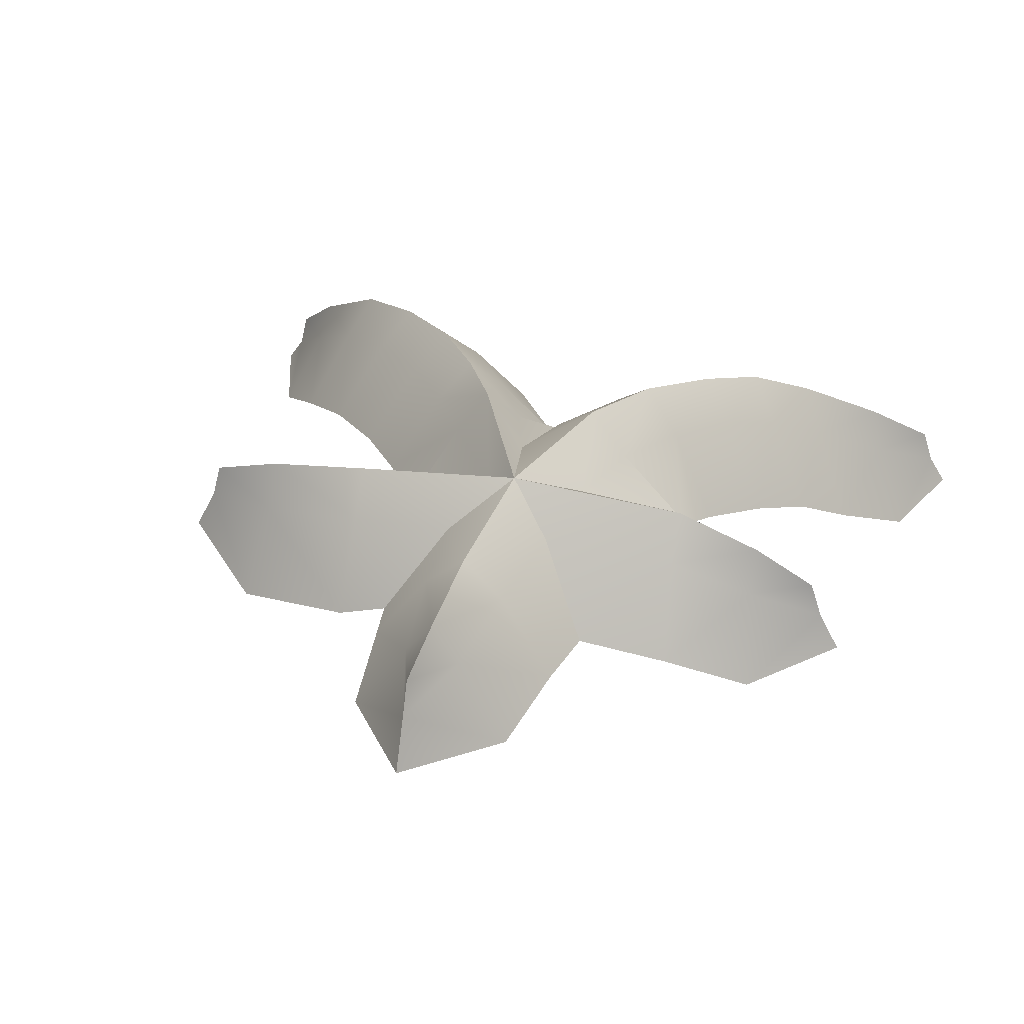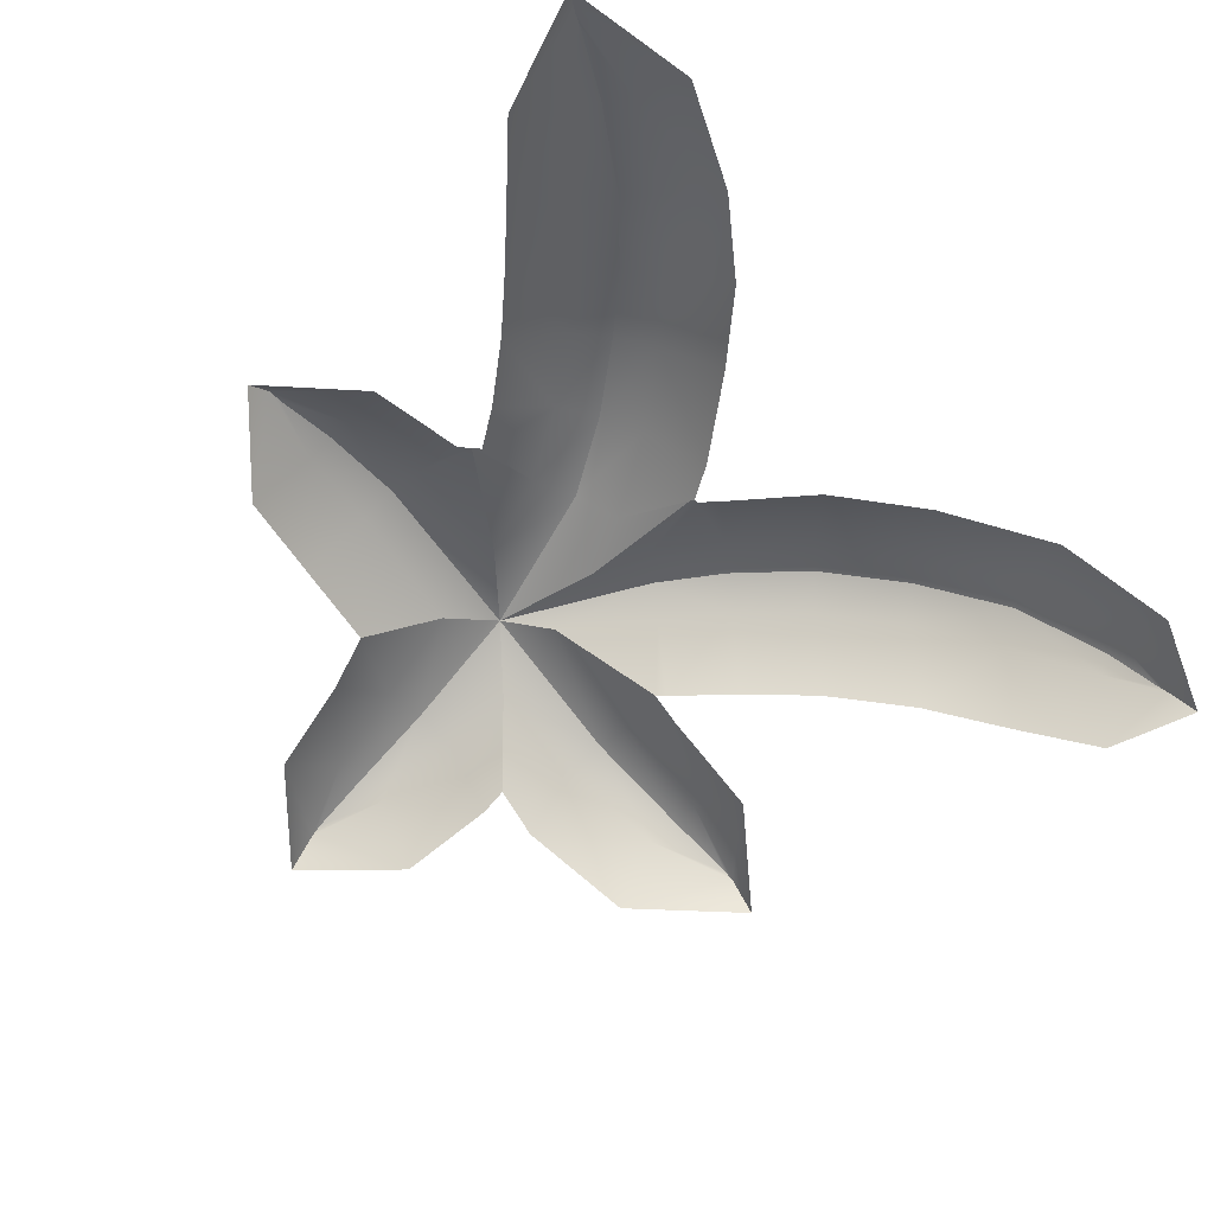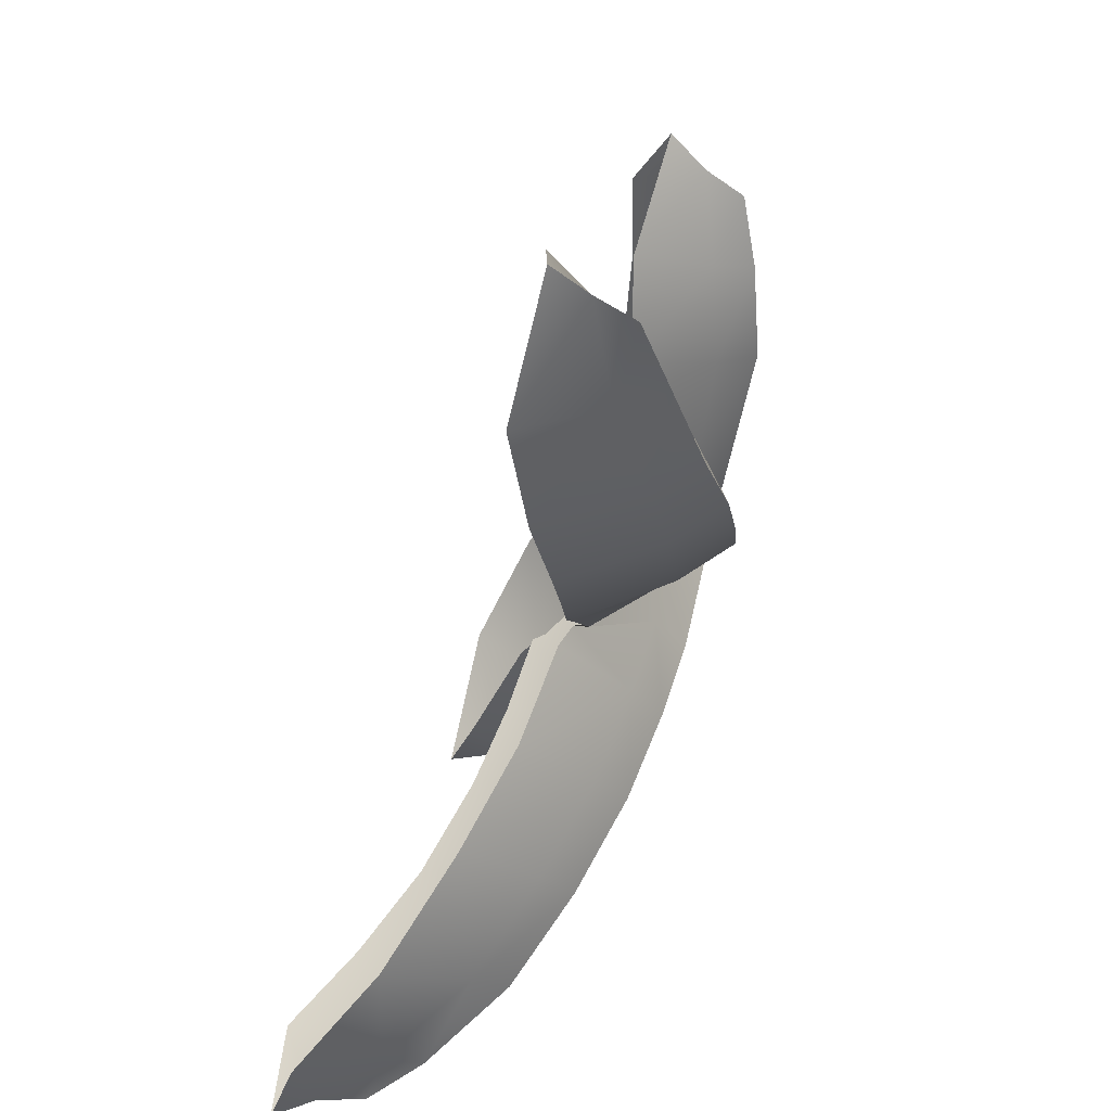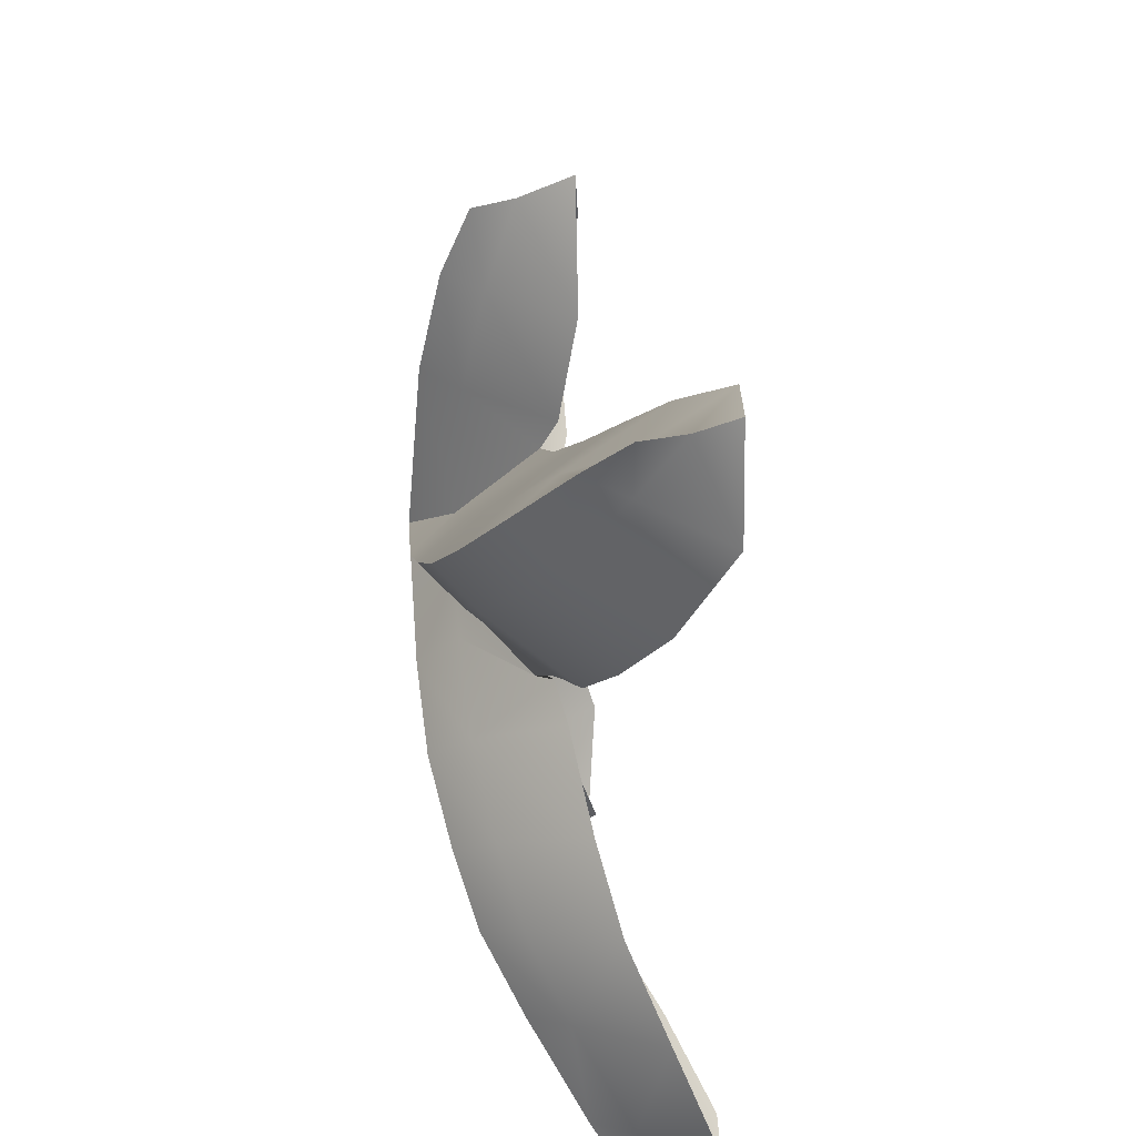
<metadata>
{"format":"obj","ext":"obj","renderer":"f3d","projection":"perspective","resolution":1024,"background":"white","views":[{"elev":40.6,"azim":-160.3,"up":"+Z"},{"elev":-70.2,"azim":-43.9,"up":"+Z"},{"elev":-60.9,"azim":-108.2,"up":"+Y"},{"elev":-48.8,"azim":89.5,"up":"+Y"}]}
</metadata>
<code>
g mesh_fire_blast_stencil
v 0.2179 0.5333 -0.3268
v 0.02894 0.6813 -0.1689
v 0.02781 0.7366 -0.3004
v 0.09074 0.5068 -0.1329
v 0.02688 0.6537 -0.07484
v 0.2515 0.3117 -0.3025
v 0.02396 0.5068 -0.03883
v 0.1188 0.3002 -0.1009
v 0.2547 0.2548 -0.2748
v 0.02167 0.3002 -0.006871
v 0.1293 0.1259 -0.08075
v 0.0001334 0.001858 0.02247
v -0.1691 0.5355 -0.3265
v 0.02781 0.7366 -0.3004
v 0.02894 0.6813 -0.1689
v -0.04278 0.5068 -0.1329
v 0.02688 0.6537 -0.07484
v -0.2066 0.3174 -0.3007
v 0.02396 0.5068 -0.03883
v -0.0754 0.3002 -0.1009
v -0.2413 0.1983 -0.2775
v 0.02167 0.3002 -0.006871
v -0.1099 0.07866 -0.08443
v 0.0001334 0.001858 0.02247
v -0.8416 -0.9549 -0.654
v -0.879 -1.184 -0.5844
v -0.9205 -1.215 -0.6766
v -0.7448 -1.035 -0.4738
v -0.8515 -1.17 -0.4903
v -0.7026 -0.7954 -0.5401
v -0.7098 -1.083 -0.3797
v -0.5938 -0.8824 -0.3397
v -0.6026 -0.678 -0.4423
v -0.531 -0.9494 -0.2456
v -0.4876 -0.7576 -0.2431
v -0.5047 -0.5595 -0.3827
v -0.4078 -0.826 -0.1491
v -0.3869 -0.6354 -0.184
v -0.4042 -0.4191 -0.328
v -0.3018 -0.6946 -0.08994
v -0.2797 -0.4838 -0.1292
v -0.3511 -0.3282 -0.2997
v -0.1863 -0.5313 -0.03515
v -0.1916 -0.3164 -0.101
v -0.3638 -0.3056 -0.2671
v -0.08918 -0.3515 -0.006904
v -0.1374 -0.1276 -0.08457
v 0.0001334 0.001858 0.02247
v -0.6283 -1.255 -0.6534
v -0.9205 -1.215 -0.6766
v -0.879 -1.184 -0.5844
v -0.671 -1.137 -0.4738
v -0.8515 -1.17 -0.4903
v -0.4003 -1.135 -0.5401
v -0.7098 -1.083 -0.3797
v -0.4739 -1.016 -0.3397
v -0.531 -0.9494 -0.2456
v -0.4078 -0.826 -0.1491
v -0.2344 -0.9979 -0.4421
v -0.3279 -0.8944 -0.2431
v -0.3018 -0.6946 -0.08994
v -0.2166 -0.7538 -0.184
v -0.1083 -0.8423 -0.3829
v -0.1863 -0.5313 -0.03515
v -0.09286 -0.5789 -0.1292
v 0.02572 -0.6531 -0.3282
v 0.07083 -0.5701 -0.2993
v -0.08918 -0.3515 -0.006904
v 0.01324 -0.3866 -0.101
v 0.07531 -0.5645 -0.2627
v 0.06681 -0.2465 -0.08782
v 0.0001334 0.001858 0.02247
v -0.6448 0.08792 -0.3976
v -0.7759 -0.1037 -0.2885
v -0.8277 -0.103 -0.3833
v -0.6055 -0.03598 -0.2119
v -0.7456 -0.1007 -0.1944
v -0.4455 0.1456 -0.3291
v -0.6026 -0.09625 -0.1179
v -0.4132 0.00823 -0.1311
v -0.2413 0.1983 -0.2775
v -0.4056 -0.07547 -0.03697
v -0.1099 0.07866 -0.08443
v 0.0001334 0.001858 0.02247
v -0.6233 -0.2851 -0.3979
v -0.8277 -0.103 -0.3833
v -0.7759 -0.1037 -0.2885
v -0.5999 -0.1565 -0.2119
v -0.7456 -0.1007 -0.1944
v -0.3984 -0.3007 -0.3287
v -0.6026 -0.09625 -0.1179
v -0.398 -0.1591 -0.1311
v -0.3638 -0.3056 -0.2671
v -0.4056 -0.07547 -0.03697
v -0.1374 -0.1276 -0.08457
v 0.0001334 0.001858 0.02247
v 0.6582 -0.1323 -0.3428
v 0.8154 0.05516 -0.2163
v 0.8725 0.0543 -0.3352
v 0.6291 -0.007369 -0.152
v 0.7901 0.05516 -0.1222
v 0.4119 -0.1584 -0.304
v 0.6235 0.06186 -0.05788
v 0.3915 -0.02649 -0.1023
v 0.3453 -0.1641 -0.267
v 0.3811 0.05908 -0.008232
v 0.09947 -0.08214 -0.08224
v 0.0001334 0.001858 0.02247
v 0.6389 0.2564 -0.3435
v 0.8725 0.0543 -0.3352
v 0.8154 0.05516 -0.2163
v 0.6179 0.1311 -0.152
v 0.7901 0.05516 -0.1222
v 0.3667 0.278 -0.3048
v 0.6235 0.06186 -0.05788
v 0.3707 0.1446 -0.1023
v 0.2547 0.2548 -0.2748
v 0.3811 0.05908 -0.008232
v 0.1293 0.1259 -0.08075
v 0.0001334 0.001858 0.02247
v 0.1883 -0.3214 -0.0006312
v 0.06681 -0.2465 -0.08782
v 0.0001334 0.001858 0.02247
v 0.1231 -0.3743 -0.09469
v 0.07531 -0.5645 -0.2627
v 0.2896 -0.4632 -0.0242
v 0.08055 -0.5695 -0.2955
v 0.2203 -0.5212 -0.1183
v 0.1106 -0.6108 -0.3171
v 0.2549 -0.7875 -0.353
v 0.4194 -0.6141 -0.06143
v 0.3524 -0.681 -0.1555
v 0.437 -0.9414 -0.4177
v 0.521 -0.8283 -0.2188
v 0.585 -0.7617 -0.1247
v 0.7153 -0.9644 -0.303
v 0.7628 -0.8925 -0.2089
v 0.6638 -1.089 -0.505
v 0.9414 -0.9798 -0.3355
v 0.9237 -1.023 -0.4296
v 1.041 -1.016 -0.4302
v 0.9128 -1.142 -0.6116
v 1.066 -1.023 -0.5243
v 1.119 -1.045 -0.6084
v 0.1883 -0.3214 -0.0006312
v 0.0001334 0.001858 0.02247
v 0.09947 -0.08214 -0.08224
v 0.2536 -0.2685 -0.09469
v 0.3453 -0.1641 -0.267
v 0.3555 -0.1883 -0.296
v 0.4692 -0.3163 -0.3172
v 0.3588 -0.4051 -0.1183
v 0.2896 -0.4632 -0.0242
v 0.5931 -0.4499 -0.353
v 0.4864 -0.5472 -0.1555
v 0.4194 -0.6141 -0.06143
v 0.585 -0.7617 -0.1247
v 0.7504 -0.5964 -0.4175
v 0.6489 -0.6952 -0.2188
v 0.7628 -0.8925 -0.2089
v 0.8104 -0.8207 -0.303
v 0.9021 -0.7214 -0.5052
v 0.9414 -0.9798 -0.3355
v 0.959 -0.9399 -0.4296
v 1.041 -1.016 -0.4302
v 1.038 -0.851 -0.6119
v 1.066 -1.023 -0.5243
v 1.119 -1.045 -0.6084
v 0.2179 0.5333 -0.3268
v 0.02781 0.7366 -0.3004
v 0.02894 0.6813 -0.1885
v 0.09074 0.5068 -0.1796
v 0.02688 0.6537 -0.1798
v 0.02396 0.5068 -0.1527
v 0.2515 0.3117 -0.3025
v 0.02167 0.3002 -0.1207
v 0.1188 0.3002 -0.1476
v 0.2547 0.2548 -0.2748
v 0.1293 0.1259 -0.1274
v 0.0001334 0.001858 -0.09144
v 0.02894 0.6813 -0.1885
v 0.02781 0.7366 -0.3004
v -0.1691 0.5355 -0.3265
v -0.04278 0.5068 -0.1796
v 0.02688 0.6537 -0.1798
v 0.02396 0.5068 -0.1527
v -0.2066 0.3174 -0.3007
v 0.02167 0.3002 -0.1207
v -0.0754 0.3002 -0.1476
v -0.2413 0.1983 -0.2775
v -0.1099 0.07866 -0.1311
v 0.0001334 0.001858 -0.09144
v -0.8416 -0.9549 -0.654
v -0.9205 -1.215 -0.6766
v -0.879 -1.184 -0.604
v -0.7448 -1.035 -0.5205
v -0.8515 -1.17 -0.5952
v -0.7098 -1.083 -0.4936
v -0.7026 -0.7954 -0.5401
v -0.531 -0.9494 -0.3595
v -0.5938 -0.8824 -0.3864
v -0.6026 -0.678 -0.4423
v -0.4078 -0.826 -0.263
v -0.4876 -0.7576 -0.2898
v -0.3869 -0.6354 -0.2307
v -0.5047 -0.5595 -0.3827
v -0.3018 -0.6946 -0.2038
v -0.2797 -0.4838 -0.1759
v -0.4042 -0.4191 -0.328
v -0.1863 -0.5313 -0.1491
v -0.3511 -0.3282 -0.2997
v -0.1916 -0.3164 -0.1477
v -0.3638 -0.3056 -0.2671
v -0.08918 -0.3515 -0.1208
v -0.1374 -0.1276 -0.1313
v 0.0001334 0.001858 -0.09144
v -0.879 -1.184 -0.604
v -0.9205 -1.215 -0.6766
v -0.6283 -1.255 -0.6534
v -0.671 -1.137 -0.5205
v -0.8515 -1.17 -0.5952
v -0.7098 -1.083 -0.4936
v -0.4003 -1.135 -0.5401
v -0.531 -0.9494 -0.3595
v -0.4739 -1.016 -0.3864
v -0.2344 -0.9979 -0.4421
v -0.4078 -0.826 -0.263
v -0.3279 -0.8944 -0.2898
v -0.1083 -0.8423 -0.3829
v -0.3018 -0.6946 -0.2038
v -0.2166 -0.7538 -0.2307
v 0.02572 -0.6531 -0.3282
v -0.1863 -0.5313 -0.1491
v -0.09286 -0.5789 -0.1759
v 0.07083 -0.5701 -0.2993
v -0.08918 -0.3515 -0.1208
v 0.01324 -0.3866 -0.1477
v 0.07531 -0.5645 -0.2627
v 0.06681 -0.2465 -0.1345
v 0.0001334 0.001858 -0.09144
v -0.6448 0.08792 -0.3976
v -0.8277 -0.103 -0.3833
v -0.7759 -0.1037 -0.3082
v -0.6055 -0.03598 -0.2586
v -0.7456 -0.1007 -0.2994
v -0.6026 -0.09625 -0.2317
v -0.4455 0.1456 -0.3291
v -0.4056 -0.07547 -0.1509
v -0.4132 0.00823 -0.1778
v -0.2413 0.1983 -0.2775
v -0.1099 0.07866 -0.1311
v 0.0001334 0.001858 -0.09144
v -0.7759 -0.1037 -0.3082
v -0.8277 -0.103 -0.3833
v -0.6233 -0.2851 -0.3979
v -0.5999 -0.1565 -0.2586
v -0.7456 -0.1007 -0.2994
v -0.6026 -0.09625 -0.2317
v -0.3984 -0.3007 -0.3287
v -0.4056 -0.07547 -0.1509
v -0.398 -0.1591 -0.1778
v -0.3638 -0.3056 -0.2671
v -0.1374 -0.1276 -0.1313
v 0.0001334 0.001858 -0.09144
v 0.6582 -0.1323 -0.3428
v 0.8725 0.0543 -0.3352
v 0.8154 0.05516 -0.236
v 0.6291 -0.007369 -0.1987
v 0.7901 0.05516 -0.2272
v 0.4119 -0.1584 -0.304
v 0.6235 0.06186 -0.1718
v 0.3915 -0.02649 -0.149
v 0.3453 -0.1641 -0.267
v 0.3811 0.05908 -0.1221
v 0.09947 -0.08214 -0.1289
v 0.0001334 0.001858 -0.09144
v 0.8154 0.05516 -0.236
v 0.8725 0.0543 -0.3352
v 0.6389 0.2564 -0.3435
v 0.6179 0.1311 -0.1987
v 0.7901 0.05516 -0.2272
v 0.6235 0.06186 -0.1718
v 0.3667 0.278 -0.3048
v 0.3811 0.05908 -0.1221
v 0.3707 0.1446 -0.149
v 0.2547 0.2548 -0.2748
v 0.1293 0.1259 -0.1274
v 0.0001334 0.001858 -0.09144
v 0.1883 -0.3214 -0.1145
v 0.0001334 0.001858 -0.09144
v 0.06681 -0.2465 -0.1345
v 0.1231 -0.3743 -0.1414
v 0.07531 -0.5645 -0.2627
v 0.2896 -0.4632 -0.1381
v 0.08055 -0.5695 -0.2955
v 0.2203 -0.5212 -0.1649
v 0.1106 -0.6108 -0.3171
v 0.4194 -0.6141 -0.1753
v 0.3524 -0.681 -0.2022
v 0.2549 -0.7875 -0.353
v 0.521 -0.8283 -0.2654
v 0.437 -0.9414 -0.4177
v 0.585 -0.7617 -0.2386
v 0.6638 -1.089 -0.505
v 0.7153 -0.9644 -0.3497
v 0.7628 -0.8925 -0.3228
v 0.9237 -1.023 -0.4763
v 0.9414 -0.9798 -0.4494
v 1.041 -1.016 -0.5351
v 0.9128 -1.142 -0.6116
v 1.066 -1.023 -0.5439
v 1.119 -1.045 -0.6084
v 0.09947 -0.08214 -0.1289
v 0.0001334 0.001858 -0.09144
v 0.1883 -0.3214 -0.1145
v 0.2536 -0.2685 -0.1414
v 0.3453 -0.1641 -0.267
v 0.3555 -0.1883 -0.296
v 0.3588 -0.4051 -0.1649
v 0.2896 -0.4632 -0.1381
v 0.4692 -0.3163 -0.3172
v 0.4864 -0.5472 -0.2022
v 0.4194 -0.6141 -0.1753
v 0.5931 -0.4499 -0.353
v 0.585 -0.7617 -0.2386
v 0.6489 -0.6952 -0.2654
v 0.7504 -0.5964 -0.4175
v 0.7628 -0.8925 -0.3228
v 0.8104 -0.8207 -0.3497
v 0.9021 -0.7214 -0.5052
v 0.959 -0.9399 -0.4763
v 0.9414 -0.9798 -0.4494
v 1.041 -1.016 -0.5351
v 1.038 -0.851 -0.6119
v 1.066 -1.023 -0.5439
v 1.119 -1.045 -0.6084
g mesh_fire_blast_stencil_0
f 3 2 1
f 4 1 2
f 2 5 4
f 6 1 4
f 7 4 5
f 8 6 4
f 8 4 7
f 9 6 8
f 10 8 7
f 9 8 11
f 11 8 10
f 12 11 10
f 15 14 13
f 13 16 15
f 17 15 16
f 16 13 18
f 16 19 17
f 18 20 16
f 20 19 16
f 20 18 21
f 19 20 22
f 21 23 20
f 22 20 23
f 22 23 24
f 27 26 25
f 26 28 25
f 28 26 29
f 30 25 28
f 29 31 28
f 28 32 30
f 32 28 31
f 33 30 32
f 31 34 32
f 32 35 33
f 35 32 34
f 36 33 35
f 34 37 35
f 35 38 36
f 38 35 37
f 39 36 38
f 37 40 38
f 38 41 39
f 41 38 40
f 42 39 41
f 40 43 41
f 44 42 41
f 44 41 43
f 44 45 42
f 46 44 43
f 45 44 47
f 47 44 46
f 46 48 47
f 51 50 49
f 49 52 51
f 53 51 52
f 52 49 54
f 52 55 53
f 54 56 52
f 55 52 56
f 56 57 55
f 58 57 56
f 56 54 59
f 56 60 58
f 59 60 56
f 61 58 60
f 59 62 60
f 60 62 61
f 63 62 59
f 64 61 62
f 63 65 62
f 65 64 62
f 66 65 63
f 65 66 67
f 68 64 65
f 67 69 65
f 65 69 68
f 69 67 70
f 70 71 69
f 68 69 71
f 71 72 68
f 75 74 73
f 76 73 74
f 74 77 76
f 73 76 78
f 79 76 77
f 80 78 76
f 80 76 79
f 81 78 80
f 82 80 79
f 83 81 80
f 83 80 82
f 84 83 82
f 87 86 85
f 85 88 87
f 89 87 88
f 88 85 90
f 88 91 89
f 90 92 88
f 92 91 88
f 92 90 93
f 91 92 94
f 93 95 92
f 95 94 92
f 94 95 96
f 99 98 97
f 100 97 98
f 100 98 101
f 102 97 100
f 101 103 100
f 104 102 100
f 104 100 103
f 105 102 104
f 103 106 104
f 105 104 107
f 107 104 106
f 106 108 107
f 111 110 109
f 109 112 111
f 113 111 112
f 112 109 114
f 112 115 113
f 114 116 112
f 115 112 116
f 116 114 117
f 116 118 115
f 117 119 116
f 118 116 119
f 119 120 118
f 123 122 121
f 124 121 122
f 125 124 122
f 126 121 124
f 125 127 124
f 124 128 126
f 128 124 127
f 128 127 129
f 128 129 130
f 131 126 128
f 130 132 128
f 128 132 131
f 132 130 133
f 131 132 134
f 133 134 132
f 134 135 131
f 136 134 133
f 134 136 135
f 135 136 137
f 133 138 136
f 139 137 136
f 140 136 138
f 136 140 139
f 141 139 140
f 138 142 140
f 140 143 141
f 140 142 143
f 144 143 142
f 147 146 145
f 145 148 147
f 149 147 148
f 148 150 149
f 150 148 151
f 152 148 145
f 151 148 152
f 153 152 145
f 151 152 154
f 152 153 155
f 154 152 155
f 156 155 153
f 155 156 157
f 154 155 158
f 157 159 155
f 158 155 159
f 159 157 160
f 158 159 161
f 160 161 159
f 161 162 158
f 161 160 163
f 162 161 164
f 163 164 161
f 164 163 165
f 164 166 162
f 165 167 164
f 166 164 167
f 167 168 166
f 171 170 169
f 169 172 171
f 172 173 171
f 173 172 174
f 172 169 175
f 176 174 172
f 175 177 172
f 172 177 176
f 175 178 177
f 177 178 179
f 176 177 179
f 176 179 180
f 183 182 181
f 181 184 183
f 181 185 184
f 185 186 184
f 187 183 184
f 184 186 188
f 184 189 187
f 188 189 184
f 190 187 189
f 189 191 190
f 191 189 188
f 188 192 191
f 195 194 193
f 193 196 195
f 196 197 195
f 196 198 197
f 193 199 196
f 198 196 200
f 201 196 199
f 201 200 196
f 199 202 201
f 200 201 203
f 204 201 202
f 204 203 201
f 205 204 202
f 203 204 205
f 202 206 205
f 205 207 203
f 208 205 206
f 207 205 208
f 206 209 208
f 208 210 207
f 208 209 211
f 212 210 208
f 211 212 208
f 212 211 213
f 214 210 212
f 215 212 213
f 214 212 215
f 215 216 214
f 219 218 217
f 217 220 219
f 217 221 220
f 221 222 220
f 223 219 220
f 220 222 224
f 220 225 223
f 220 224 225
f 226 223 225
f 225 224 227
f 225 228 226
f 227 228 225
f 229 226 228
f 228 227 230
f 228 231 229
f 230 231 228
f 232 229 231
f 231 230 233
f 231 234 232
f 233 234 231
f 235 232 234
f 234 233 236
f 234 237 235
f 236 237 234
f 238 235 237
f 237 239 238
f 239 237 236
f 239 236 240
f 243 242 241
f 241 244 243
f 244 245 243
f 244 246 245
f 244 241 247
f 248 246 244
f 247 249 244
f 244 249 248
f 249 247 250
f 249 250 251
f 248 249 251
f 248 251 252
f 255 254 253
f 253 256 255
f 253 257 256
f 257 258 256
f 259 255 256
f 256 258 260
f 256 261 259
f 260 261 256
f 262 259 261
f 261 263 262
f 261 260 263
f 264 263 260
f 267 266 265
f 265 268 267
f 268 269 267
f 268 265 270
f 268 271 269
f 270 272 268
f 271 268 272
f 270 273 272
f 272 274 271
f 275 272 273
f 274 272 275
f 275 276 274
f 279 278 277
f 277 280 279
f 277 281 280
f 281 282 280
f 283 279 280
f 280 282 284
f 280 285 283
f 284 285 280
f 286 283 285
f 285 287 286
f 287 285 284
f 284 288 287
f 291 290 289
f 289 292 291
f 291 292 293
f 292 289 294
f 295 293 292
f 294 296 292
f 296 295 292
f 296 297 295
f 296 294 298
f 297 296 299
f 298 299 296
f 299 300 297
f 301 299 298
f 300 299 301
f 301 302 300
f 298 303 301
f 304 302 301
f 301 303 305
f 301 305 304
f 306 305 303
f 304 305 307
f 305 306 307
f 308 307 306
f 307 308 309
f 307 310 304
f 307 309 311
f 310 307 311
f 311 312 310
f 315 314 313
f 313 316 315
f 316 313 317
f 317 318 316
f 319 315 316
f 319 316 318
f 320 315 319
f 318 321 319
f 322 320 319
f 322 319 321
f 323 320 322
f 321 324 322
f 325 323 322
f 326 322 324
f 322 326 325
f 324 327 326
f 328 325 326
f 329 326 327
f 326 329 328
f 327 330 329
f 331 328 329
f 331 329 330
f 331 332 328
f 333 332 331
f 330 334 331
f 335 333 331
f 335 331 334
f 334 336 335

</code>
